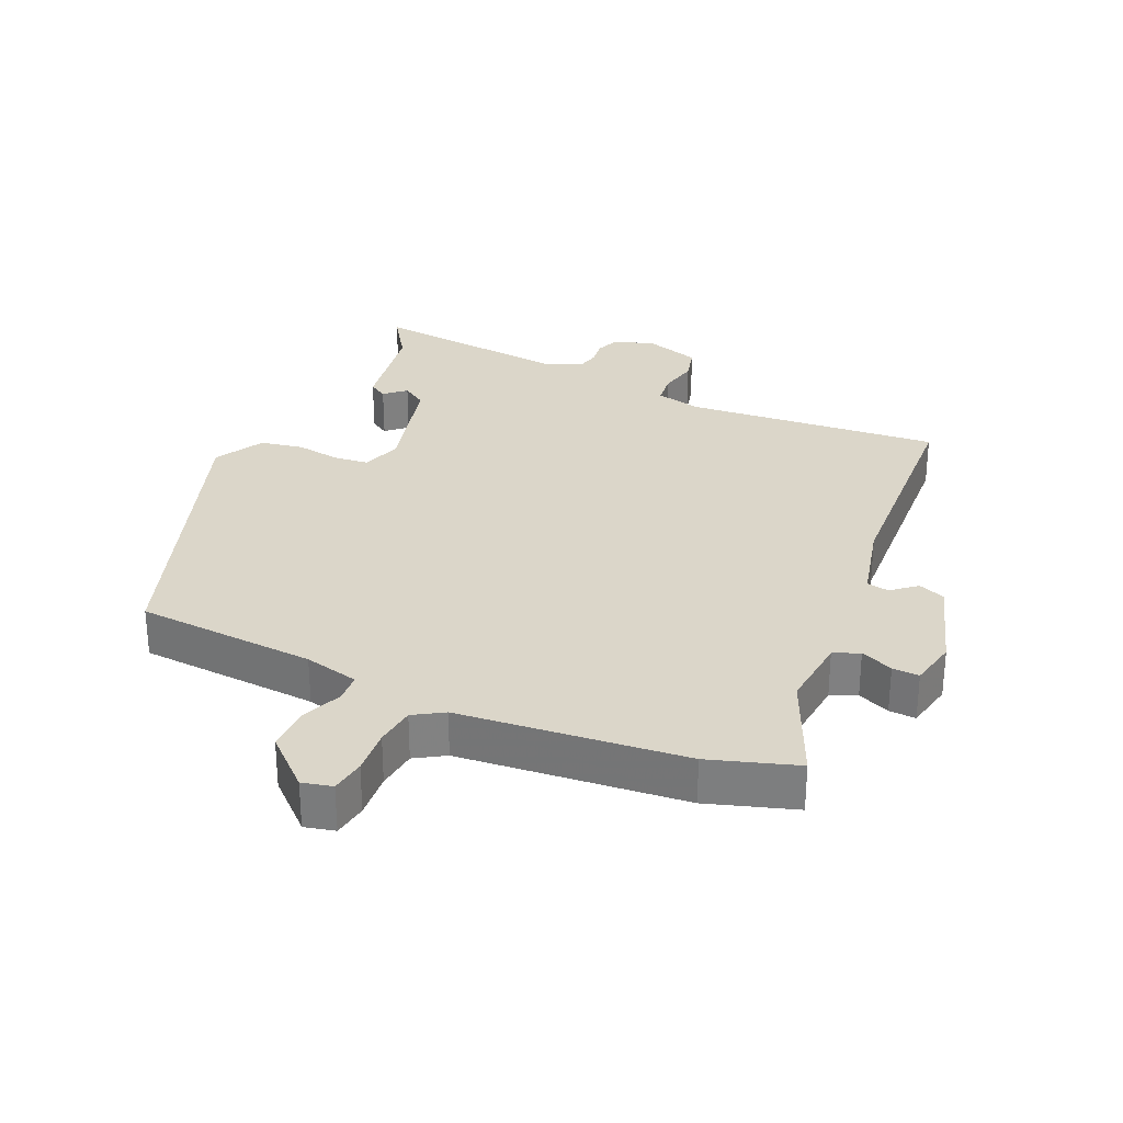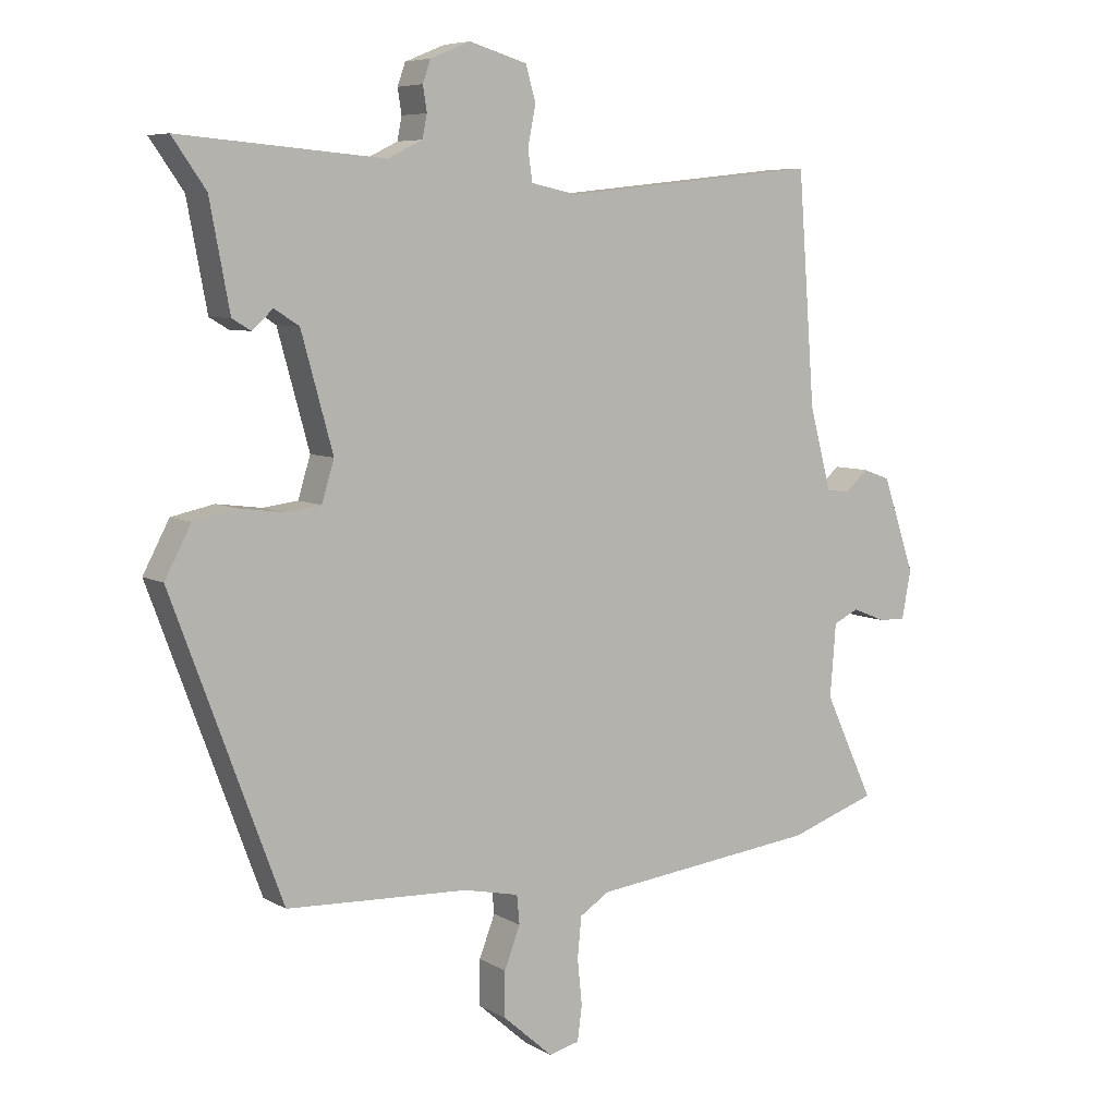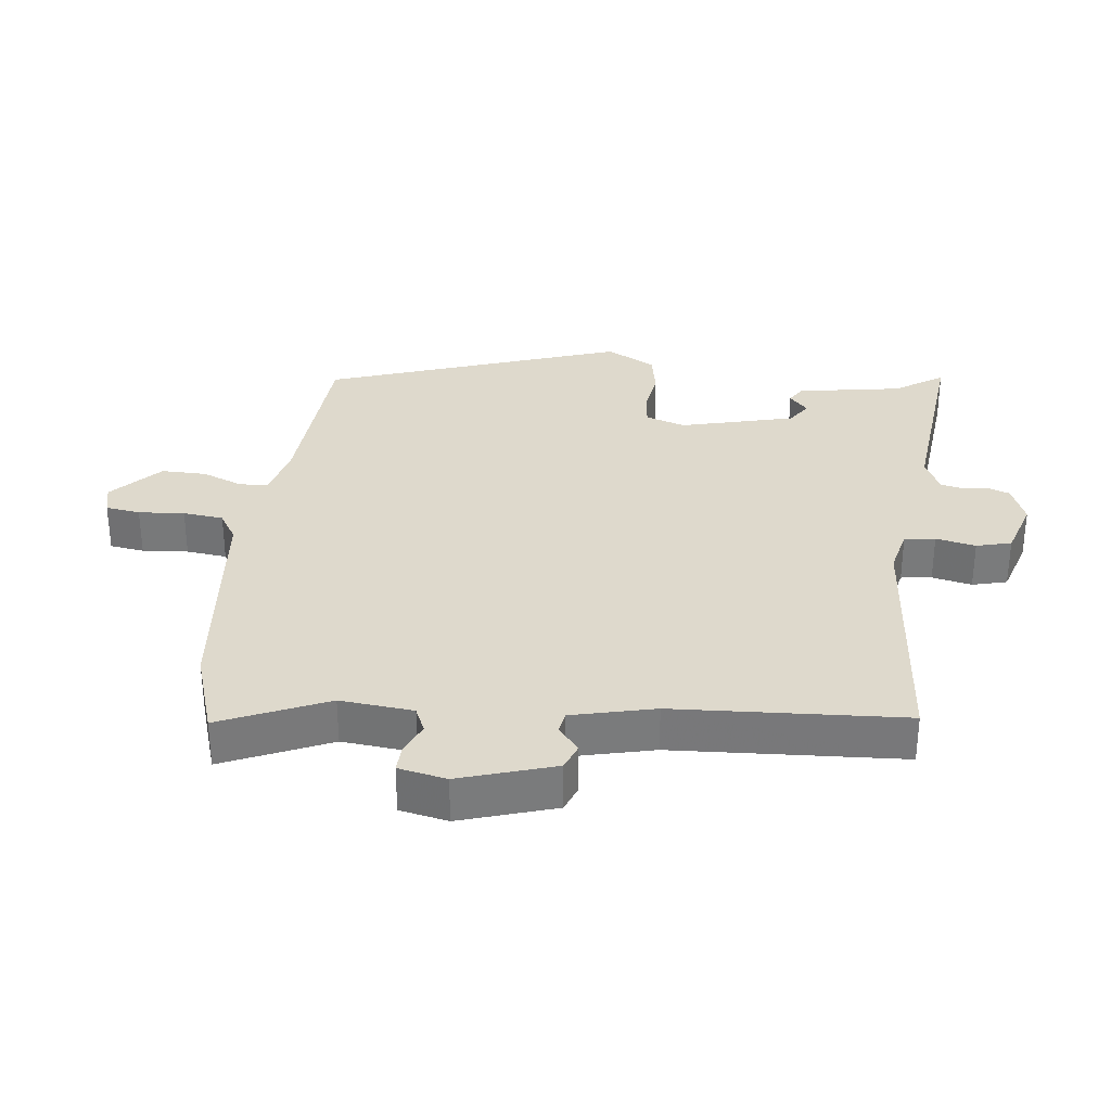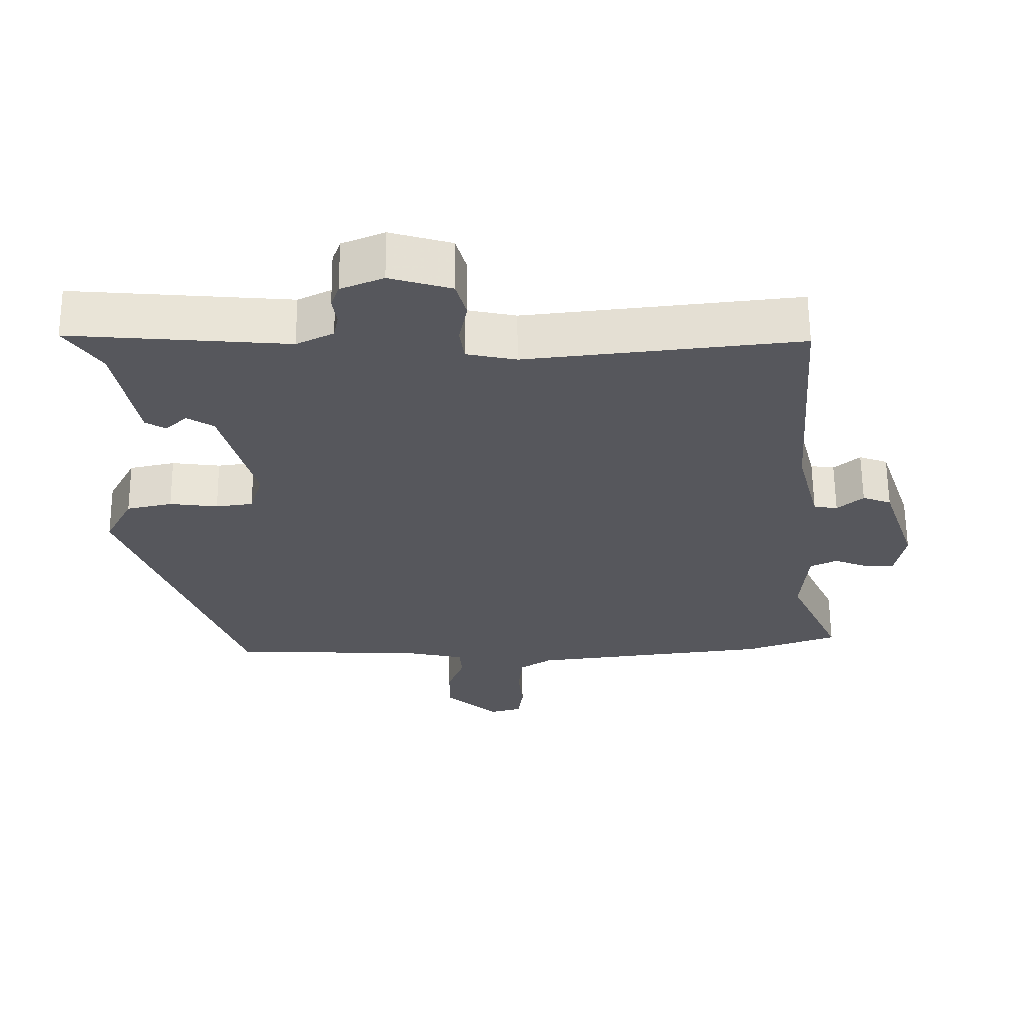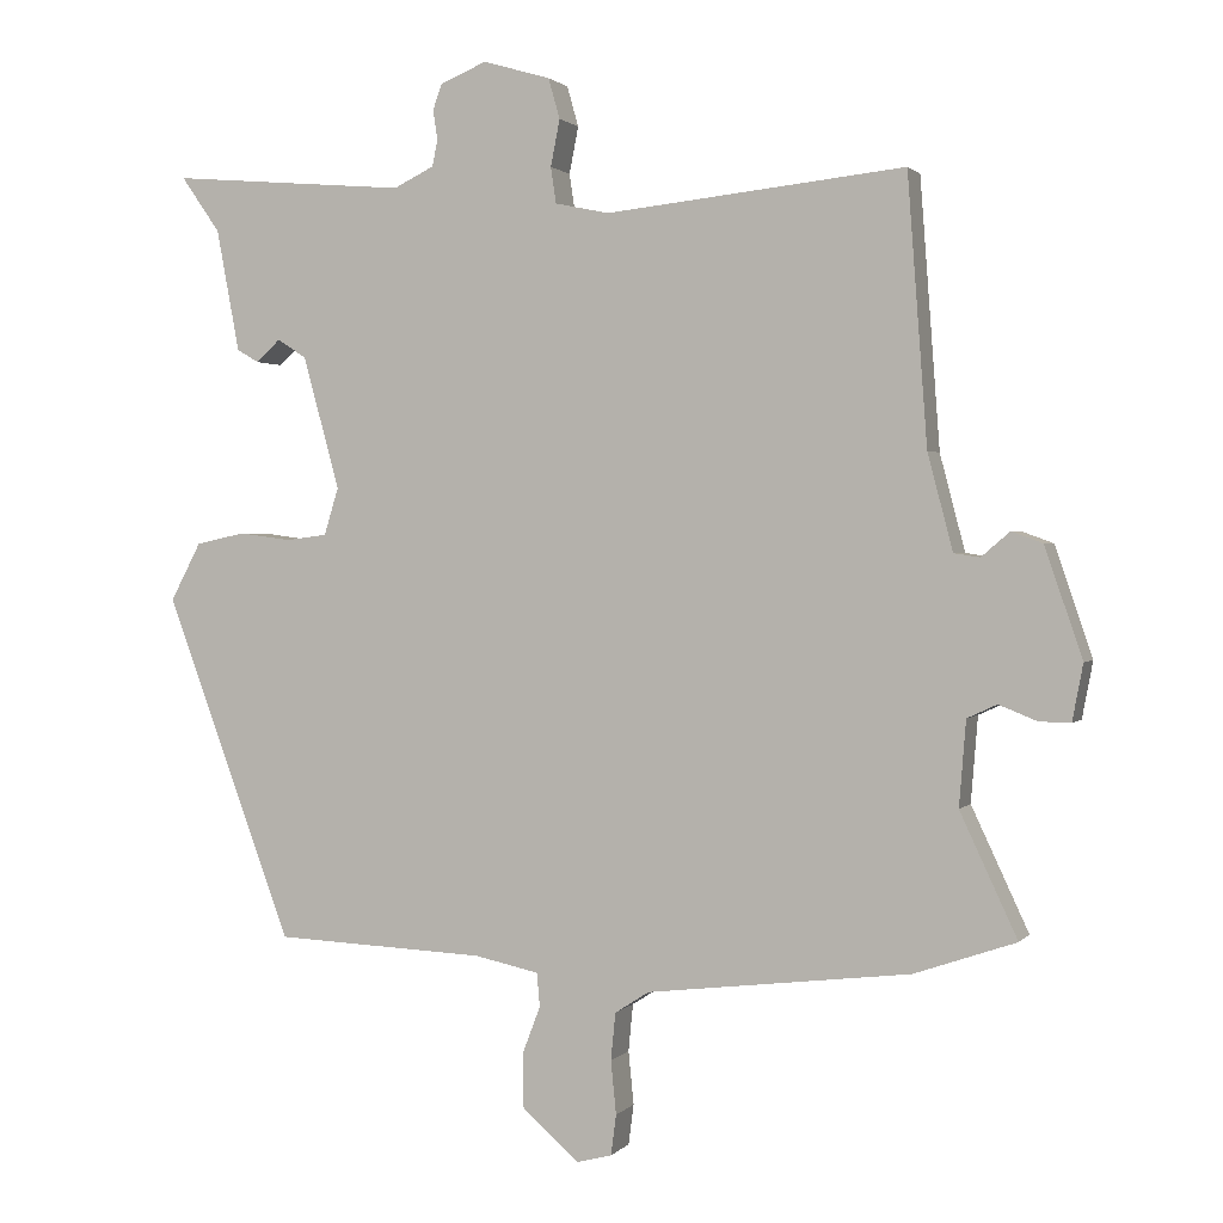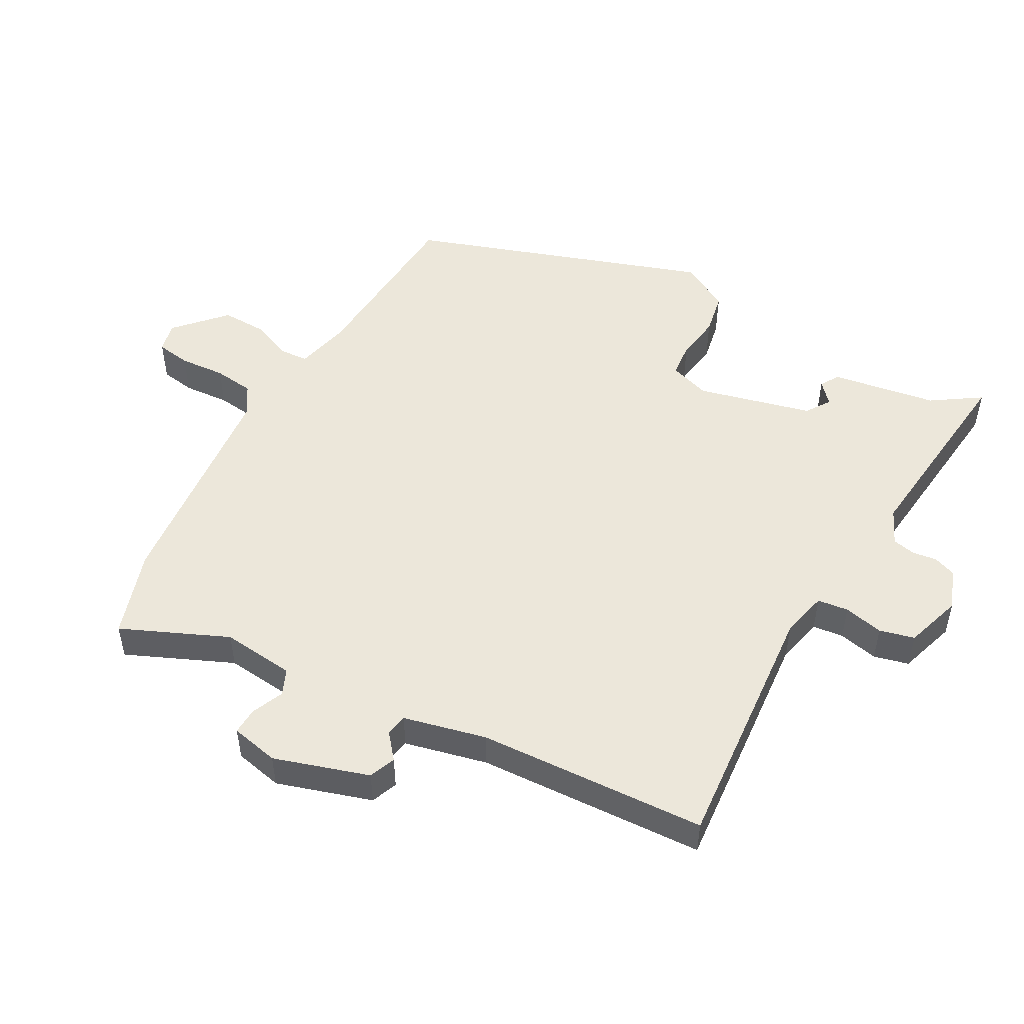
<metadata>
{"format":"obj","ext":"obj","renderer":"f3d","projection":"perspective","resolution":1024,"background":"white","views":[{"elev":29.8,"azim":-154.7,"up":"+Y"},{"elev":6.9,"azim":147.8,"up":"+Z"},{"elev":32.1,"azim":-82.2,"up":"+Y"},{"elev":62.4,"azim":179.5,"up":"+Z"},{"elev":1.5,"azim":-160.7,"up":"+Z"},{"elev":50.7,"azim":-59.7,"up":"+Y"}]}
</metadata>
<code>
v -0.476 0.07 0.493
v -0.085 0.07 0.451
v -0.014 0.07 0.466
v -0.007 0.07 0.513
v -0.019 0.07 0.574
v -0.004 0.07 0.627
v 0.084 0.07 0.653
v 0.145 0.07 0.628
v 0.157 0.07 0.594
v 0.151 0.07 0.556
v 0.158 0.07 0.521
v 0.211 0.07 0.495
v 0.522 0.07 0.521
v 0.471 0.07 0.448
v 0.441 0.07 0.288
v 0.412 0.07 0.271
v 0.381 0.07 0.3
v 0.343 0.07 0.276
v 0.295 0.07 0.102
v 0.314 0.07 0.04
v 0.367 0.07 0.033
v 0.436 0.07 0.042
v 0.501 0.07 0.028
v 0.541 0.07 -0.048
v 0.374 0.07 -0.499
v 0.097 0.07 -0.511
v 0.013 0.07 -0.529
v 0.009 0.07 -0.573
v 0.033 0.07 -0.636
v 0.033 0.07 -0.705
v -0.043 0.07 -0.772
v -0.089 0.07 -0.76
v -0.096 0.07 -0.707
v -0.089 0.07 -0.637
v -0.095 0.07 -0.575
v -0.14 0.07 -0.546
v -0.485 0.07 -0.505
v -0.618 0.07 -0.459
v -0.543 0.07 -0.298
v -0.552 0.07 -0.186
v -0.591 0.07 -0.168
v -0.641 0.07 -0.188
v -0.682 0.07 -0.189
v -0.696 0.07 -0.115
v -0.647 0.07 0.029
v -0.606 0.07 0.044
v -0.569 0.07 0.012
v -0.535 0.07 0.017
v -0.502 0.07 0.143
v -0.476 0 0.493
v -0.085 0 0.451
v -0.014 0 0.466
v -0.007 0 0.513
v -0.019 0 0.574
v -0.004 0 0.627
v 0.084 0 0.653
v 0.145 0 0.628
v 0.157 0 0.594
v 0.151 0 0.556
v 0.158 0 0.521
v 0.211 0 0.495
v 0.522 0 0.521
v 0.471 0 0.448
v 0.441 0 0.288
v 0.412 0 0.271
v 0.381 0 0.3
v 0.343 0 0.276
v 0.295 0 0.102
v 0.314 0 0.04
v 0.367 0 0.033
v 0.436 0 0.042
v 0.501 0 0.028
v 0.541 0 -0.048
v 0.374 0 -0.499
v 0.097 0 -0.511
v 0.013 0 -0.529
v 0.009 0 -0.573
v 0.033 0 -0.636
v 0.033 0 -0.705
v -0.043 0 -0.772
v -0.089 0 -0.76
v -0.096 0 -0.707
v -0.089 0 -0.637
v -0.095 0 -0.575
v -0.14 0 -0.546
v -0.485 0 -0.505
v -0.618 0 -0.459
v -0.543 0 -0.298
v -0.552 0 -0.186
v -0.591 0 -0.168
v -0.641 0 -0.188
v -0.682 0 -0.189
v -0.696 0 -0.115
v -0.647 0 0.029
v -0.606 0 0.044
v -0.569 0 0.012
v -0.535 0 0.017
v -0.502 0 0.143
f 45 46 47
f 44 45 47
f 43 44 47
f 42 43 47
f 41 42 47
f 40 41 47 48
f 39 40 48 49
f 36 37 38 39
f 32 33 34
f 31 32 34
f 30 31 34
f 29 30 34
f 28 29 34
f 27 28 34 35
f 24 25 26
f 23 24 26
f 22 23 26
f 21 22 26
f 20 21 26 27
f 27 35 36
f 20 27 36
f 19 20 36
f 14 15 16 17
f 14 17 18
f 12 13 14 18
f 36 39 49
f 19 36 49
f 18 19 49
f 12 18 49
f 11 12 49
f 8 9 10
f 7 8 10
f 6 7 10
f 5 6 10
f 4 5 10
f 49 1 2
f 49 2 3
f 11 49 3
f 3 4 10 11
f 96 95 94
f 96 94 93
f 96 93 92
f 96 92 91
f 96 91 90
f 97 96 90 89
f 98 97 89 88
f 88 87 86 85
f 83 82 81
f 83 81 80
f 83 80 79
f 83 79 78
f 83 78 77
f 84 83 77 76
f 75 74 73
f 75 73 72
f 75 72 71
f 75 71 70
f 76 75 70 69
f 85 84 76
f 85 76 69
f 85 69 68
f 66 65 64 63
f 67 66 63
f 67 63 62 61
f 98 88 85
f 98 85 68
f 98 68 67
f 98 67 61
f 98 61 60
f 59 58 57
f 59 57 56
f 59 56 55
f 59 55 54
f 59 54 53
f 51 50 98
f 52 51 98
f 52 98 60
f 60 59 53 52
f 1 50 51 2
f 2 51 52 3
f 3 52 53 4
f 4 53 54 5
f 5 54 55 6
f 6 55 56 7
f 7 56 57 8
f 8 57 58 9
f 9 58 59 10
f 10 59 60 11
f 11 60 61 12
f 12 61 62 13
f 13 62 63 14
f 14 63 64 15
f 15 64 65 16
f 16 65 66 17
f 17 66 67 18
f 18 67 68 19
f 19 68 69 20
f 20 69 70 21
f 21 70 71 22
f 22 71 72 23
f 23 72 73 24
f 24 73 74 25
f 25 74 75 26
f 26 75 76 27
f 27 76 77 28
f 28 77 78 29
f 29 78 79 30
f 30 79 80 31
f 31 80 81 32
f 32 81 82 33
f 33 82 83 34
f 34 83 84 35
f 35 84 85 36
f 36 85 86 37
f 37 86 87 38
f 38 87 88 39
f 39 88 89 40
f 40 89 90 41
f 41 90 91 42
f 42 91 92 43
f 43 92 93 44
f 44 93 94 45
f 45 94 95 46
f 46 95 96 47
f 47 96 97 48
f 48 97 98 49
f 49 98 50 1

</code>
